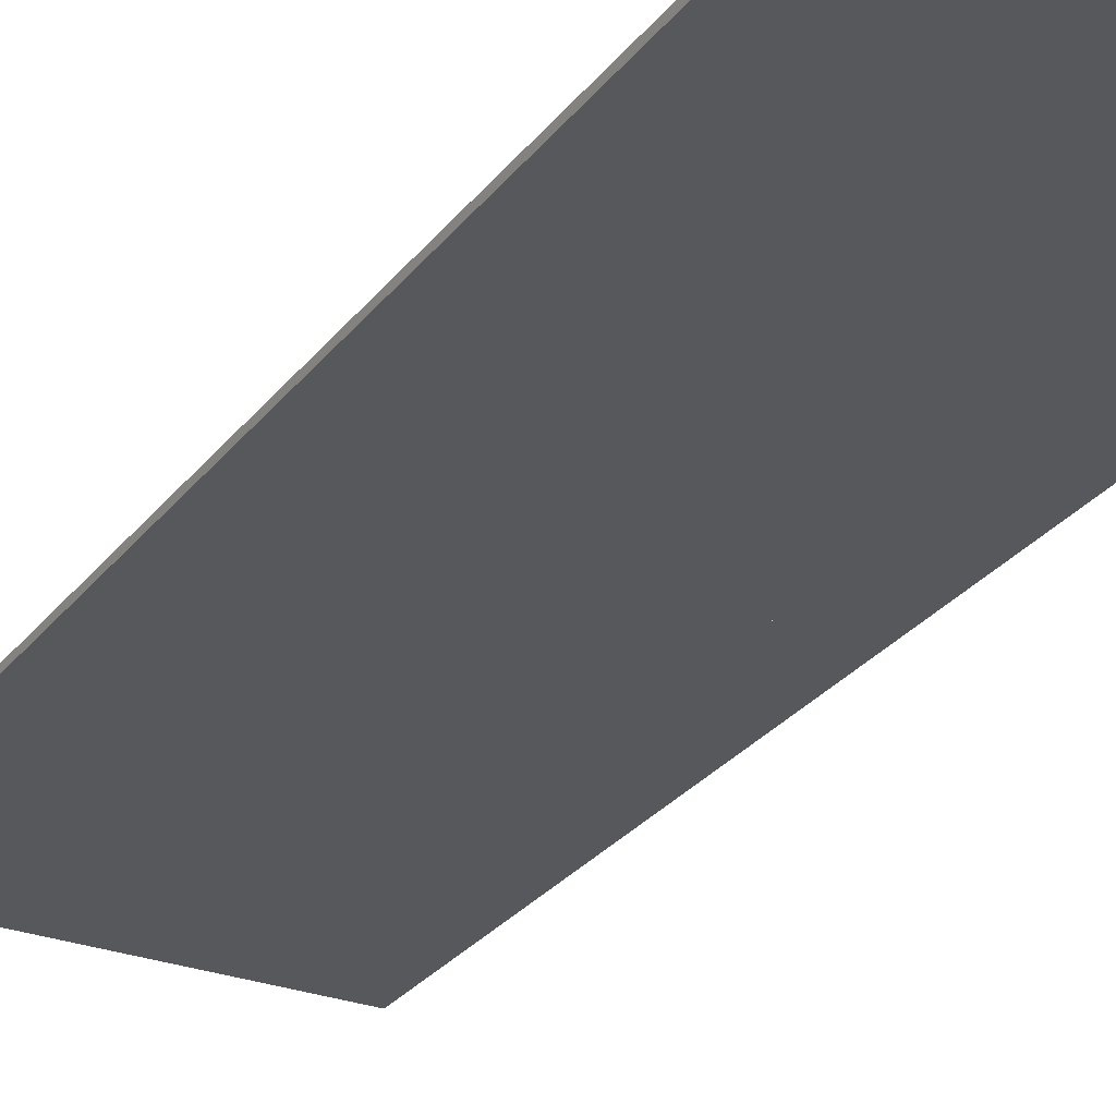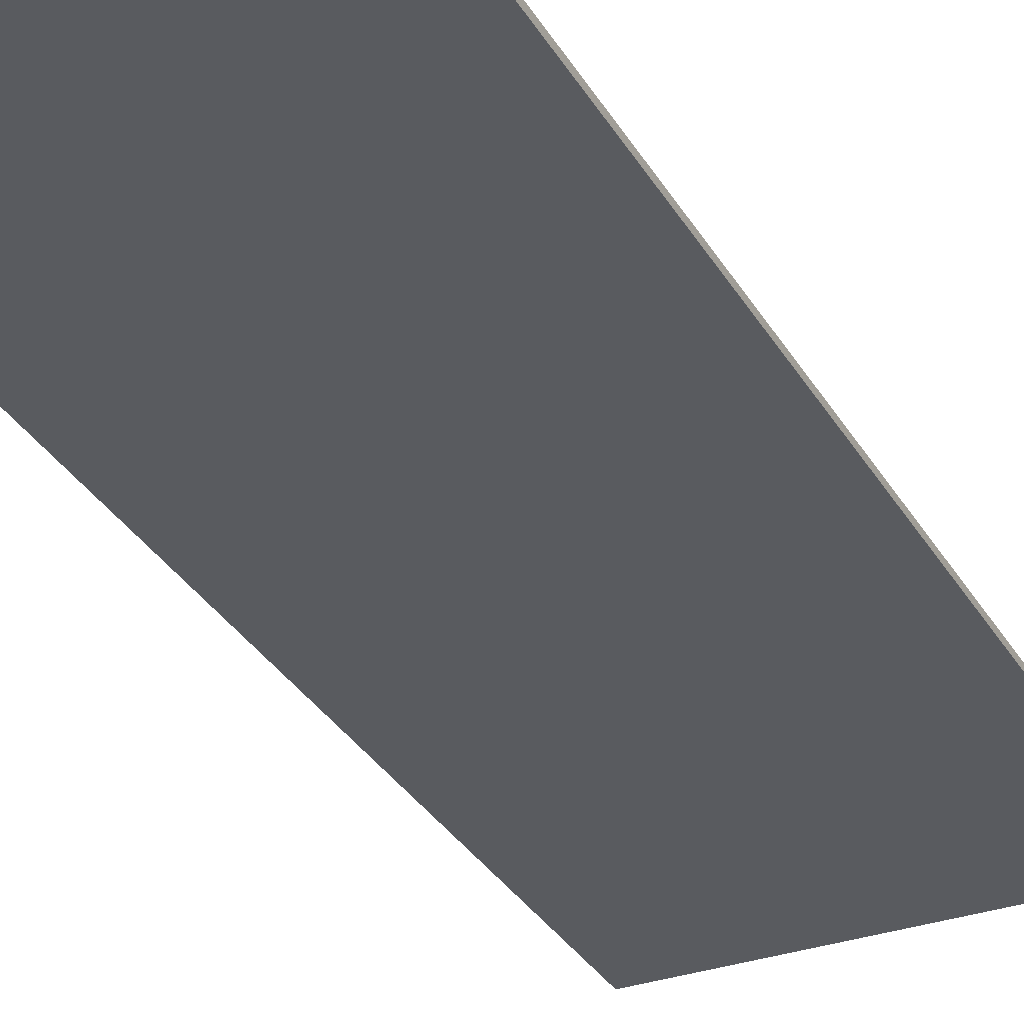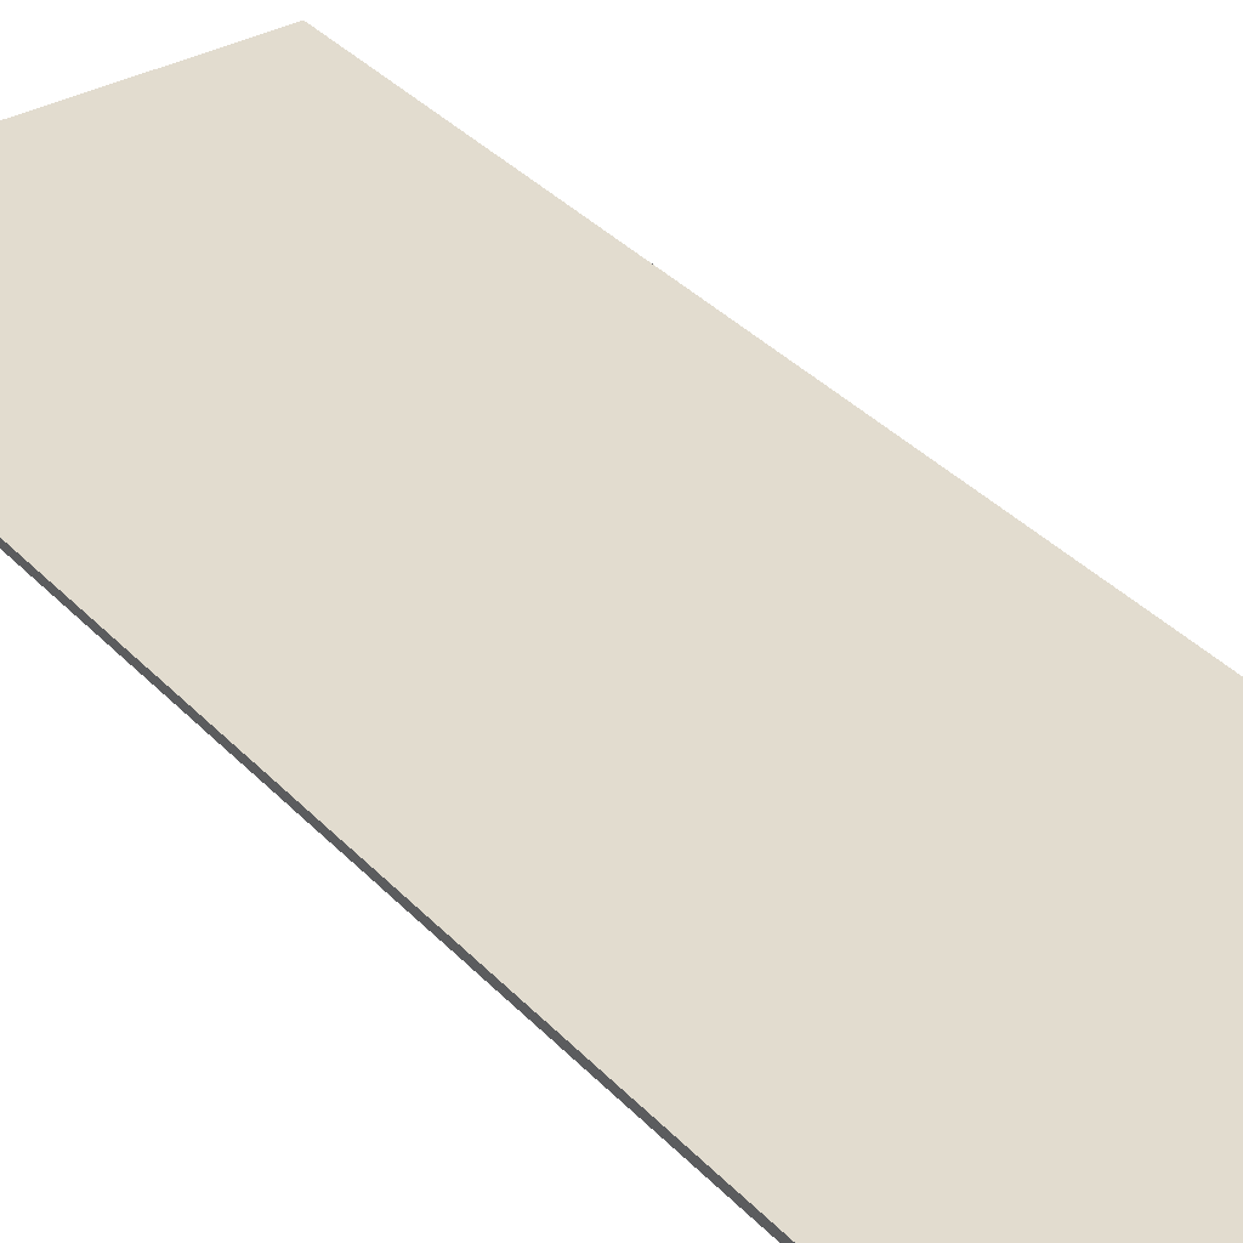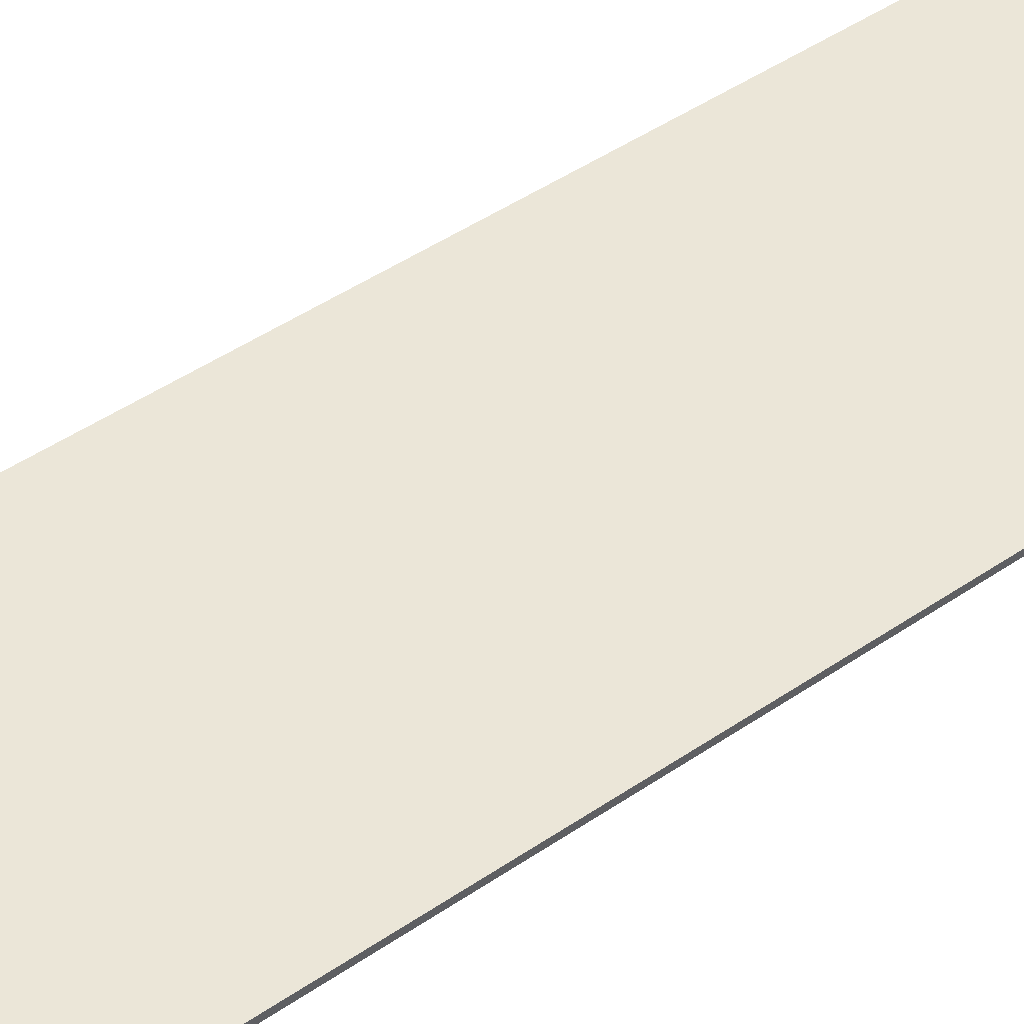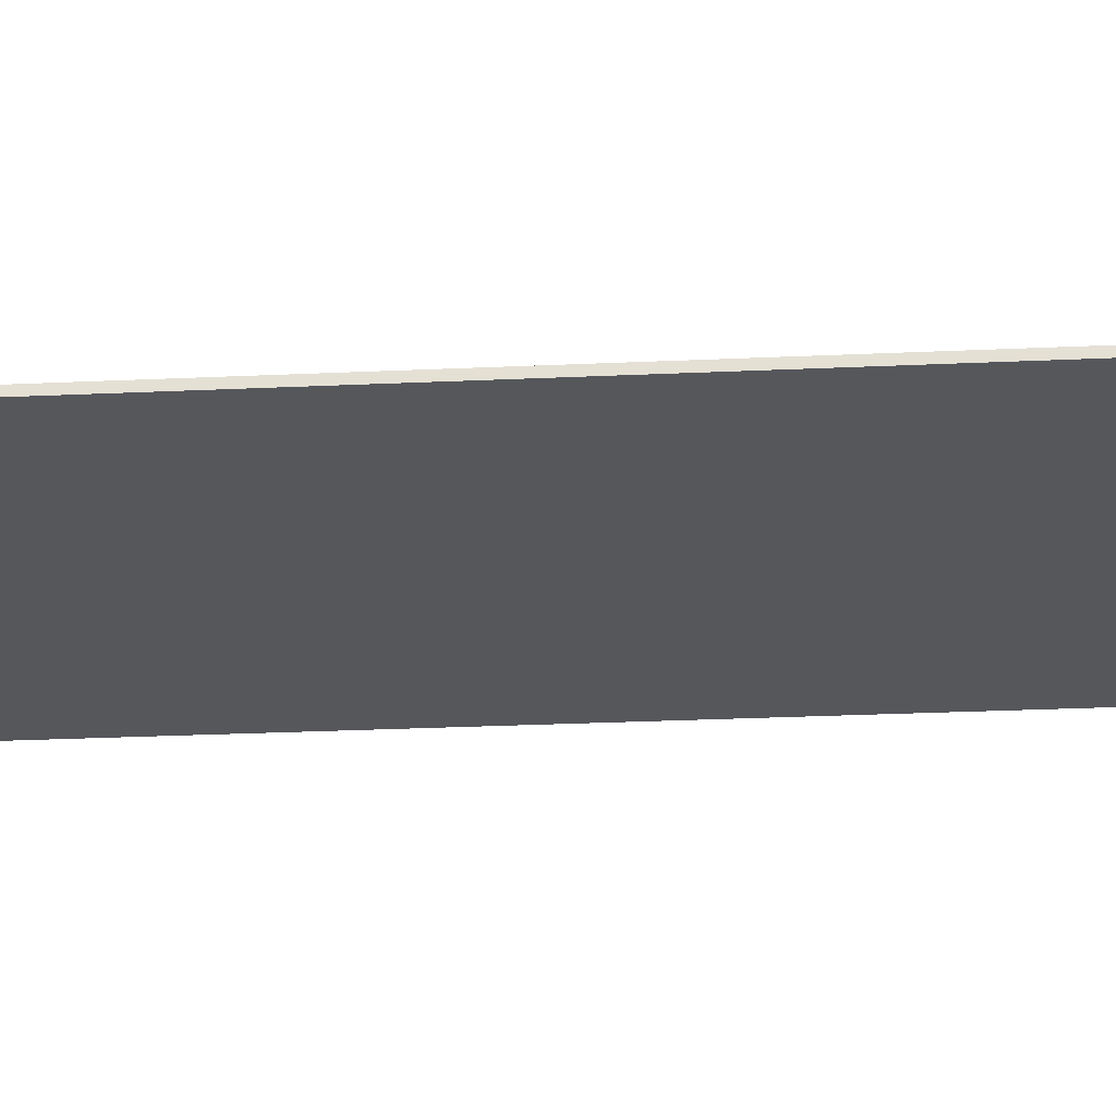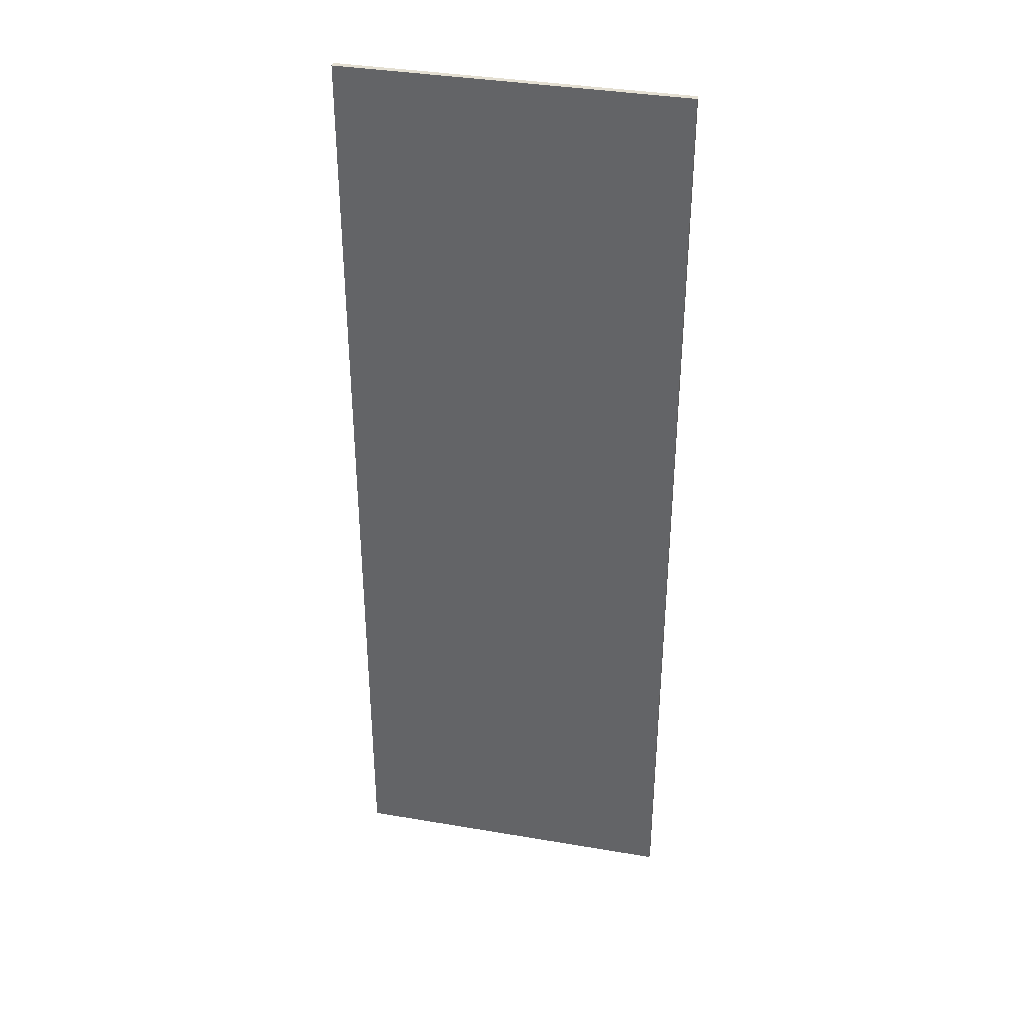
<metadata>
{"format":"obj","ext":"obj","renderer":"f3d","projection":"perspective","resolution":1024,"background":"white","views":[{"elev":-28.0,"azim":150.5,"up":"+Z"},{"elev":-32.3,"azim":25.8,"up":"+Z"},{"elev":34.7,"azim":144.0,"up":"+Z"},{"elev":46.5,"azim":52.1,"up":"+Z"},{"elev":-26.4,"azim":94.2,"up":"+Z"},{"elev":36.9,"azim":-167.6,"up":"+Y"}]}
</metadata>
<code>
g 对象983
v -0.8667 3.052e-07 0.015
v 0.8667 6.104e-07 0.015
v 0.8667 -2.5 0.015
v -0.8667 -2.5 0.015
v -0.8667 -2.5 0.015
v 0.8667 -2.5 0.015
v 0.8667 -5 0.015
v -0.8667 -5 0.015
v 0.8667 -2.5 -0.015
v 0.8667 6.104e-07 -0.015
v -0.8667 3.052e-07 -0.015
v -0.8667 -2.5 -0.015
v 0.8667 -5 -0.015
v 0.8667 -2.5 -0.015
v -0.8667 -2.5 -0.015
v -0.8667 -5 -0.015
v -0.8667 -2.5 0.015
v -0.8667 -2.5 -0.015
v -0.8667 3.052e-07 -0.015
v -0.8667 3.052e-07 0.015
v 0.8667 -2.5 0.015
v 0.8667 -2.5 -0.015
v -0.8667 -2.5 -0.015
v -0.8667 -2.5 0.015
v 0.8667 6.104e-07 0.015
v 0.8667 6.104e-07 -0.015
v 0.8667 -2.5 -0.015
v 0.8667 -2.5 0.015
v -0.8667 3.052e-07 0.015
v -0.8667 3.052e-07 -0.015
v 0.8667 6.104e-07 -0.015
v 0.8667 6.104e-07 0.015
v -0.8667 -5 0.015
v -0.8667 -5 -0.015
v -0.8667 -2.5 -0.015
v -0.8667 -2.5 0.015
v 0.8667 -5 0.015
v 0.8667 -5 -0.015
v -0.8667 -5 -0.015
v -0.8667 -5 0.015
v 0.8667 -2.5 0.015
v 0.8667 -2.5 -0.015
v 0.8667 -5 -0.015
v 0.8667 -5 0.015
v -0.8667 -2.5 0.015
v -0.8667 -2.5 -0.015
v 0.8667 -2.5 -0.015
v 0.8667 -2.5 0.015
g 对象983_0
f 3 2 1
f 4 3 1
f 7 6 5
f 8 7 5
f 11 10 9
f 12 11 9
f 15 14 13
f 16 15 13
f 19 18 17
f 20 19 17
f 23 22 21
f 24 23 21
f 27 26 25
f 28 27 25
f 31 30 29
f 32 31 29
f 35 34 33
f 36 35 33
f 39 38 37
f 40 39 37
f 43 42 41
f 44 43 41
f 47 46 45
f 48 47 45

</code>
